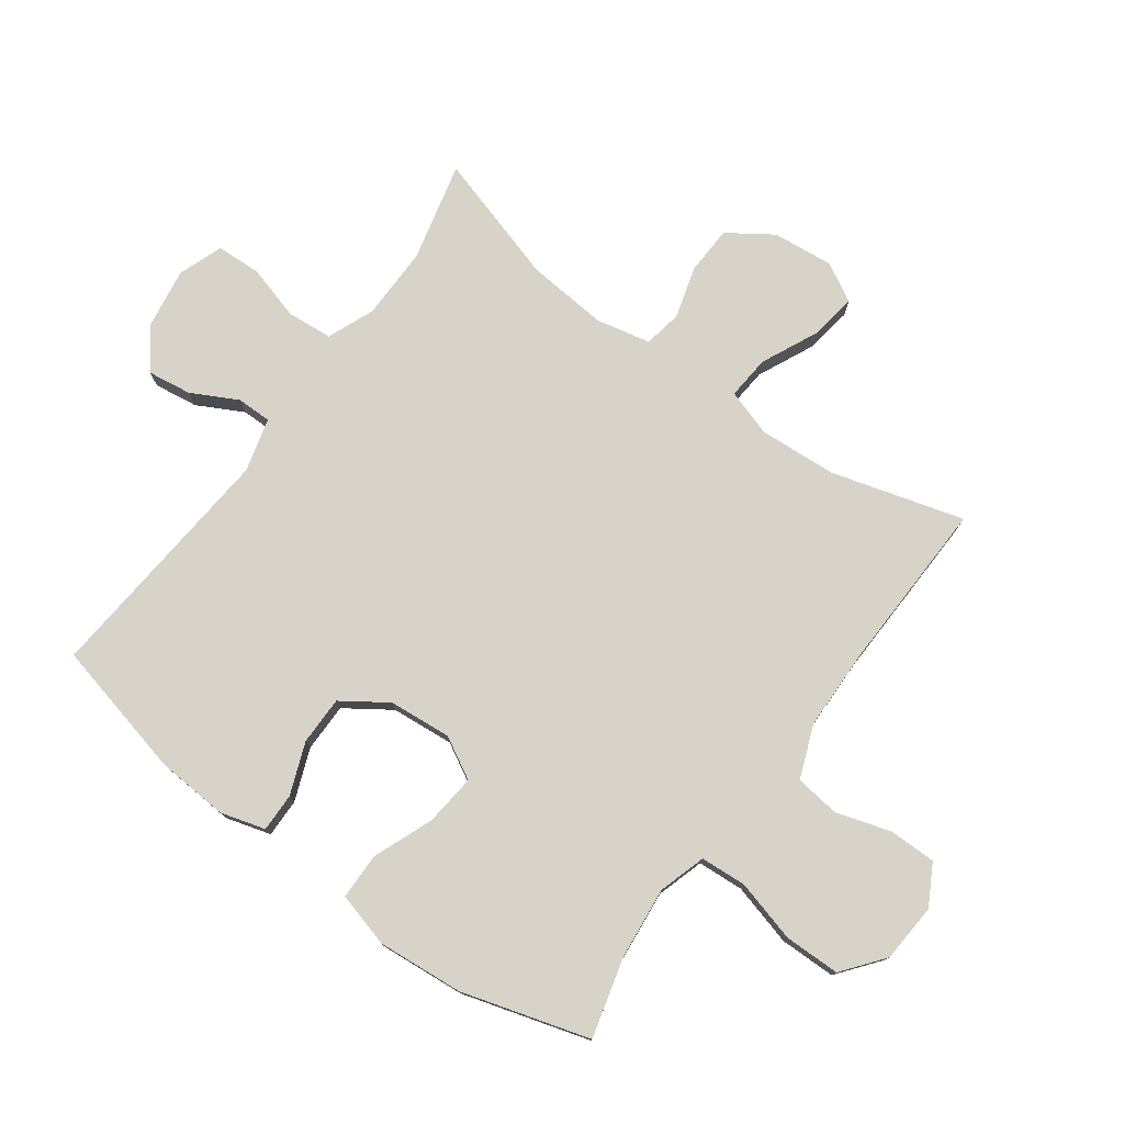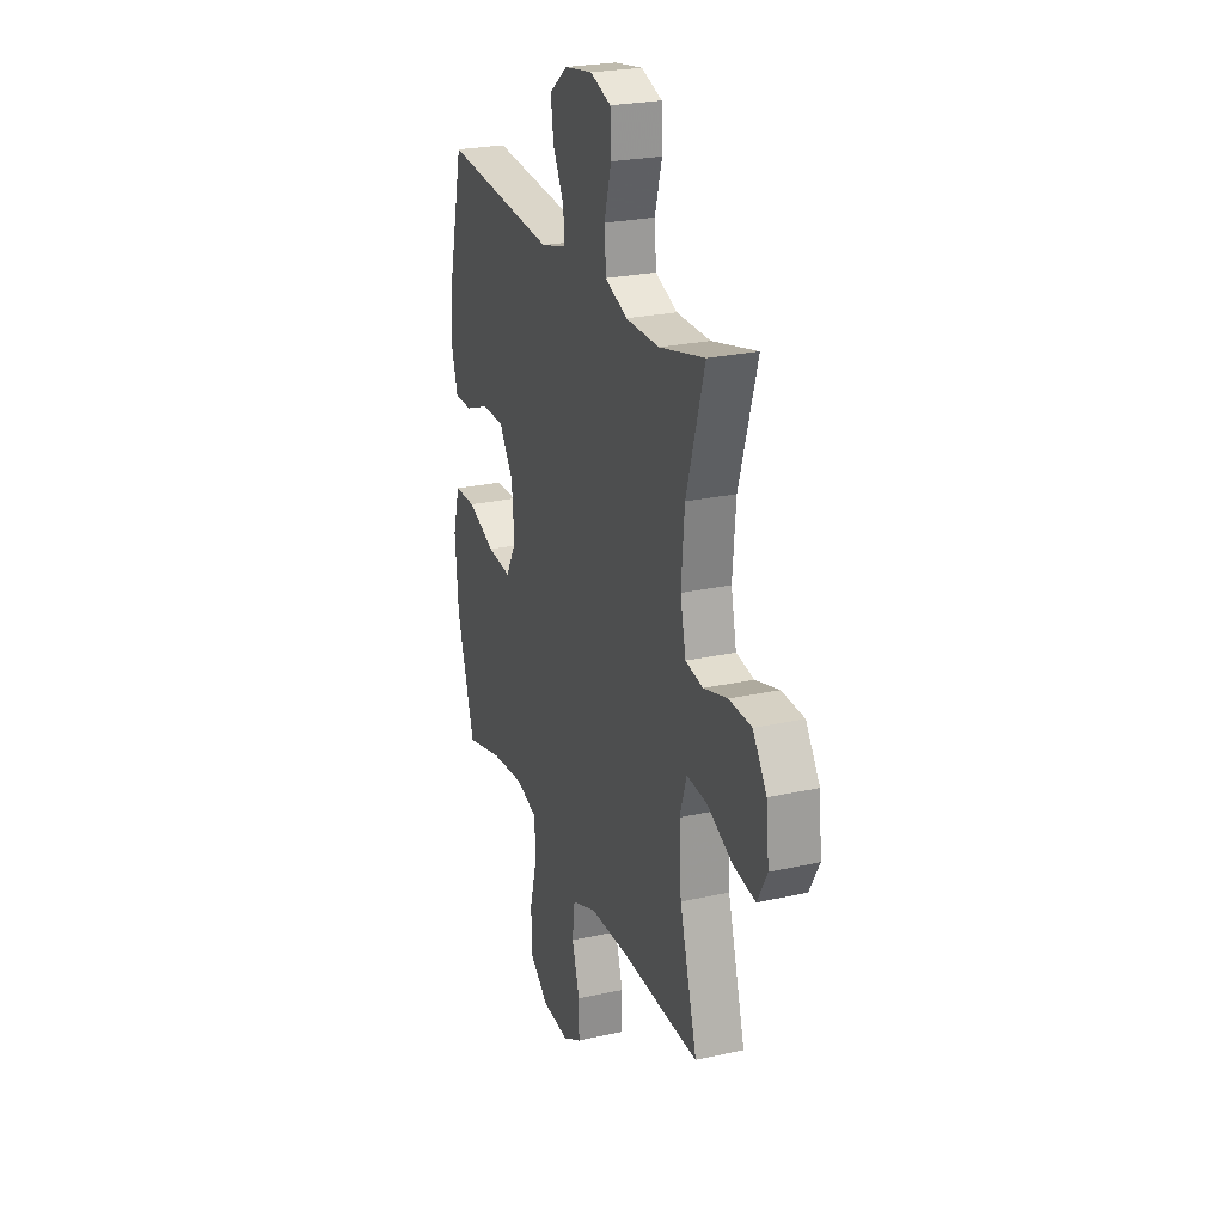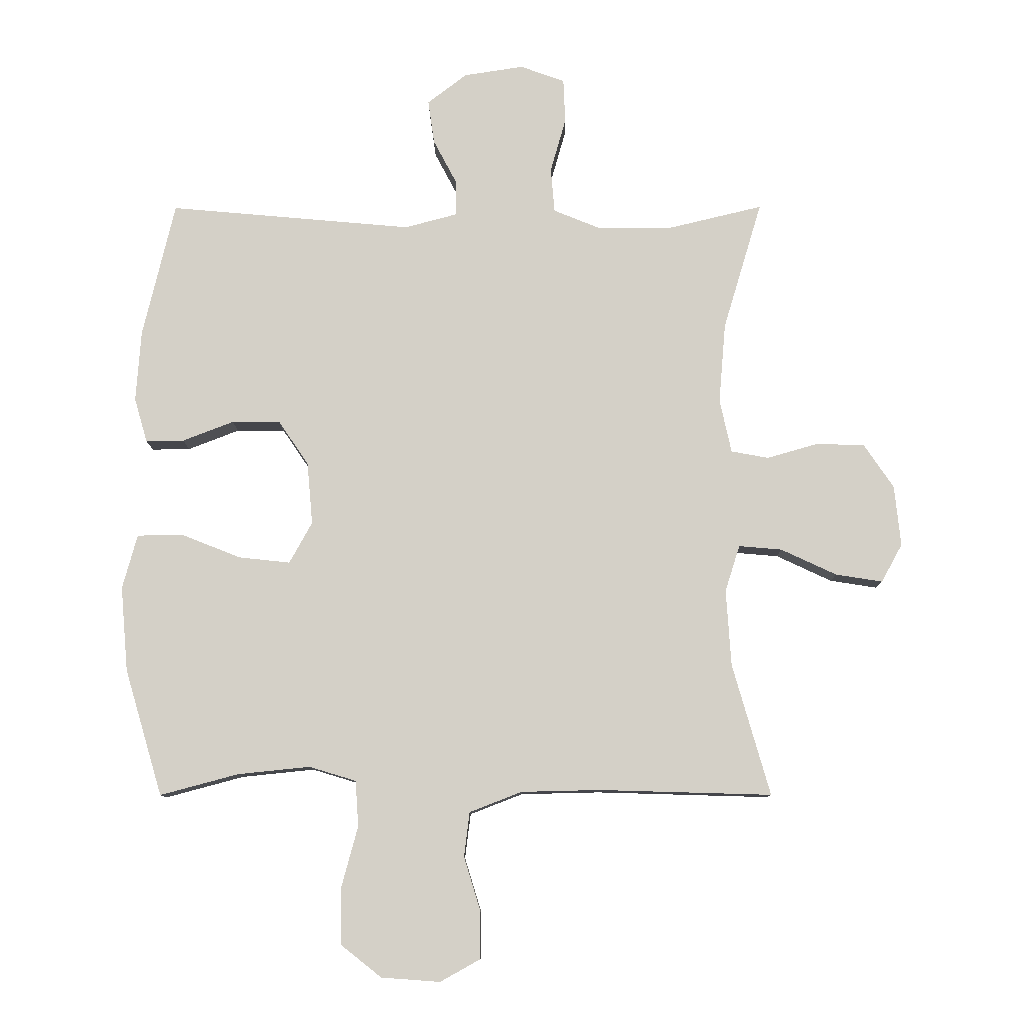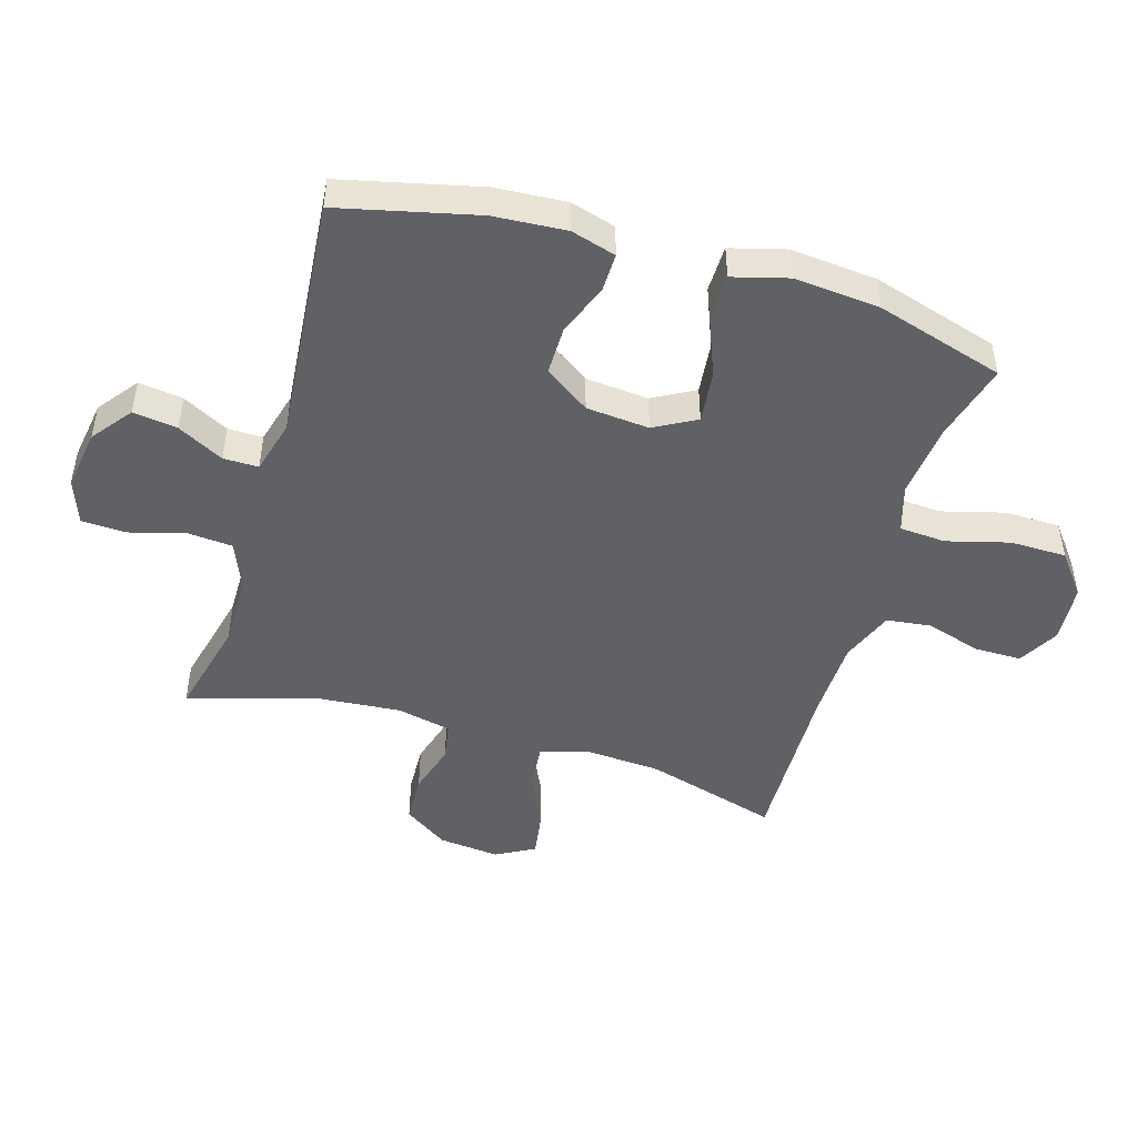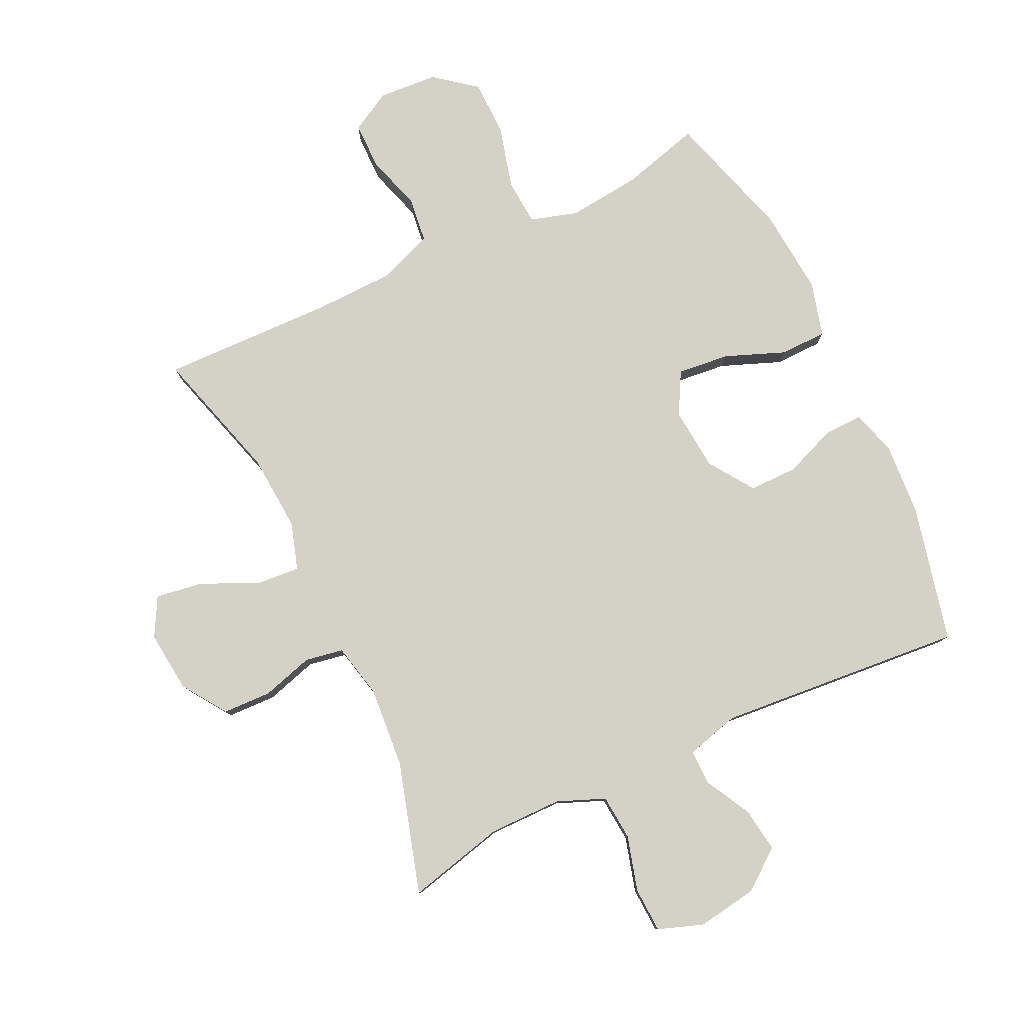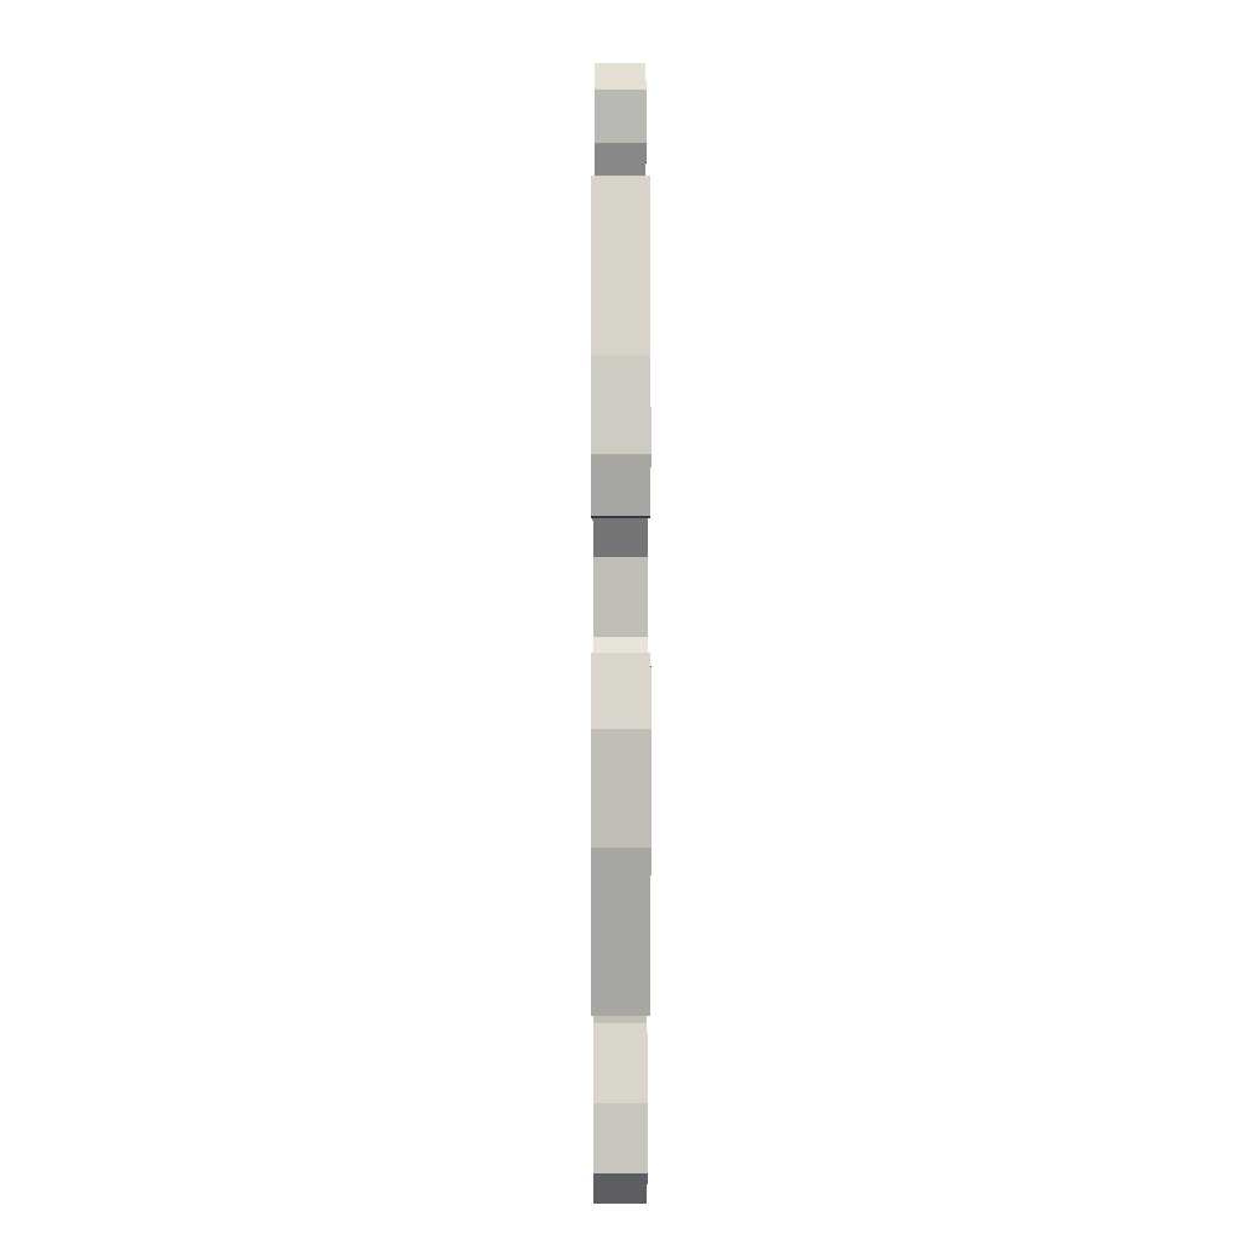
<metadata>
{"format":"obj","ext":"obj","renderer":"f3d","projection":"perspective","resolution":1024,"background":"white","views":[{"elev":77.2,"azim":126.1,"up":"+Y"},{"elev":24.7,"azim":-110.1,"up":"+Z"},{"elev":-10.1,"azim":-179.6,"up":"+Z"},{"elev":-47.6,"azim":73.3,"up":"+Y"},{"elev":79.8,"azim":-25.6,"up":"+Y"},{"elev":-0.6,"azim":89.9,"up":"+Z"}]}
</metadata>
<code>
v -0.5 0.07 0.5
v -0.342 0.07 0.462
v -0.225 0.07 0.463
v -0.149 0.07 0.494
v -0.143 0.07 0.567
v -0.168 0.07 0.655
v -0.165 0.07 0.727
v -0.093 0.07 0.753
v 0.004 0.07 0.738
v 0.068 0.07 0.689
v 0.058 0.07 0.618
v 0.019 0.07 0.544
v 0.019 0.07 0.488
v 0.105 0.07 0.465
v 0.5 0.07 0.5
v 0.552 0.07 0.28
v 0.56 0.07 0.164
v 0.539 0.07 0.092
v 0.477 0.07 0.093
v 0.394 0.07 0.125
v 0.316 0.07 0.125
v 0.267 0.07 0.053
v 0.258 0.07 -0.048
v 0.295 0.07 -0.115
v 0.378 0.07 -0.106
v 0.474 0.07 -0.068
v 0.549 0.07 -0.069
v 0.573 0.07 -0.157
v 0.561 0.07 -0.295
v 0.5 0.07 -0.5
v 0.373 0.07 -0.466
v 0.256 0.07 -0.454
v 0.18 0.07 -0.477
v 0.175 0.07 -0.551
v 0.202 0.07 -0.651
v 0.201 0.07 -0.741
v 0.135 0.07 -0.793
v 0.04 0.07 -0.8
v -0.025 0.07 -0.764
v -0.025 0.07 -0.688
v 0.002 0.07 -0.6
v -0.007 0.07 -0.528
v -0.092 0.07 -0.495
v -0.22 0.07 -0.492
v -0.5 0.07 -0.5
v -0.439 0.07 -0.287
v -0.431 0.07 -0.163
v -0.455 0.07 -0.088
v -0.525 0.07 -0.094
v -0.615 0.07 -0.136
v -0.691 0.07 -0.148
v -0.725 0.07 -0.086
v -0.715 0.07 0.012
v -0.667 0.07 0.083
v -0.589 0.07 0.086
v -0.506 0.07 0.062
v -0.445 0.07 0.073
v -0.426 0.07 0.16
v -0.437 0.07 0.29
v -0.5 0 0.5
v -0.342 0 0.462
v -0.225 0 0.463
v -0.149 0 0.494
v -0.143 0 0.567
v -0.168 0 0.655
v -0.165 0 0.727
v -0.093 0 0.753
v 0.004 0 0.738
v 0.068 0 0.689
v 0.058 0 0.618
v 0.019 0 0.544
v 0.019 0 0.488
v 0.105 0 0.465
v 0.5 0 0.5
v 0.552 0 0.28
v 0.56 0 0.164
v 0.539 0 0.092
v 0.477 0 0.093
v 0.394 0 0.125
v 0.316 0 0.125
v 0.267 0 0.053
v 0.258 0 -0.048
v 0.295 0 -0.115
v 0.378 0 -0.106
v 0.474 0 -0.068
v 0.549 0 -0.069
v 0.573 0 -0.157
v 0.561 0 -0.295
v 0.5 0 -0.5
v 0.373 0 -0.466
v 0.256 0 -0.454
v 0.18 0 -0.477
v 0.175 0 -0.551
v 0.202 0 -0.651
v 0.201 0 -0.741
v 0.135 0 -0.793
v 0.04 0 -0.8
v -0.025 0 -0.764
v -0.025 0 -0.688
v 0.002 0 -0.6
v -0.007 0 -0.528
v -0.092 0 -0.495
v -0.22 0 -0.492
v -0.5 0 -0.5
v -0.439 0 -0.287
v -0.431 0 -0.163
v -0.455 0 -0.088
v -0.525 0 -0.094
v -0.615 0 -0.136
v -0.691 0 -0.148
v -0.725 0 -0.086
v -0.715 0 0.012
v -0.667 0 0.083
v -0.589 0 0.086
v -0.506 0 0.062
v -0.445 0 0.073
v -0.426 0 0.16
v -0.437 0 0.29
f 53 54 55 56
f 53 56 57
f 52 53 57
f 49 50 51 52
f 48 49 52 57
f 47 48 57 58
f 44 45 46
f 43 44 46 47
f 42 43 47 58
f 38 39 40 41
f 38 41 42
f 37 38 42
f 34 35 36 37
f 33 34 37 42
f 32 33 42 58
f 28 29 30 31
f 25 26 27 28
f 24 25 28 31
f 23 24 31 32
f 17 18 19 20
f 17 20 21
f 14 15 16 17
f 13 14 17 21
f 9 10 11 12
f 9 12 13
f 8 9 13
f 5 6 7 8
f 4 5 8 13
f 3 4 13 21
f 59 1 2
f 23 32 58 59
f 22 23 59 2
f 2 3 21 22
f 115 114 113 112
f 116 115 112
f 116 112 111
f 111 110 109 108
f 116 111 108 107
f 117 116 107 106
f 105 104 103
f 106 105 103 102
f 117 106 102 101
f 100 99 98 97
f 101 100 97
f 101 97 96
f 96 95 94 93
f 101 96 93 92
f 117 101 92 91
f 90 89 88 87
f 87 86 85 84
f 90 87 84 83
f 91 90 83 82
f 79 78 77 76
f 80 79 76
f 76 75 74 73
f 80 76 73 72
f 71 70 69 68
f 72 71 68
f 72 68 67
f 67 66 65 64
f 72 67 64 63
f 80 72 63 62
f 61 60 118
f 118 117 91 82
f 61 118 82 81
f 81 80 62 61
f 1 60 61 2
f 2 61 62 3
f 3 62 63 4
f 4 63 64 5
f 5 64 65 6
f 6 65 66 7
f 7 66 67 8
f 8 67 68 9
f 9 68 69 10
f 10 69 70 11
f 11 70 71 12
f 12 71 72 13
f 13 72 73 14
f 14 73 74 15
f 15 74 75 16
f 16 75 76 17
f 17 76 77 18
f 18 77 78 19
f 19 78 79 20
f 20 79 80 21
f 21 80 81 22
f 22 81 82 23
f 23 82 83 24
f 24 83 84 25
f 25 84 85 26
f 26 85 86 27
f 27 86 87 28
f 28 87 88 29
f 29 88 89 30
f 30 89 90 31
f 31 90 91 32
f 32 91 92 33
f 33 92 93 34
f 34 93 94 35
f 35 94 95 36
f 36 95 96 37
f 37 96 97 38
f 38 97 98 39
f 39 98 99 40
f 40 99 100 41
f 41 100 101 42
f 42 101 102 43
f 43 102 103 44
f 44 103 104 45
f 45 104 105 46
f 46 105 106 47
f 47 106 107 48
f 48 107 108 49
f 49 108 109 50
f 50 109 110 51
f 51 110 111 52
f 52 111 112 53
f 53 112 113 54
f 54 113 114 55
f 55 114 115 56
f 56 115 116 57
f 57 116 117 58
f 58 117 118 59
f 59 118 60 1

</code>
